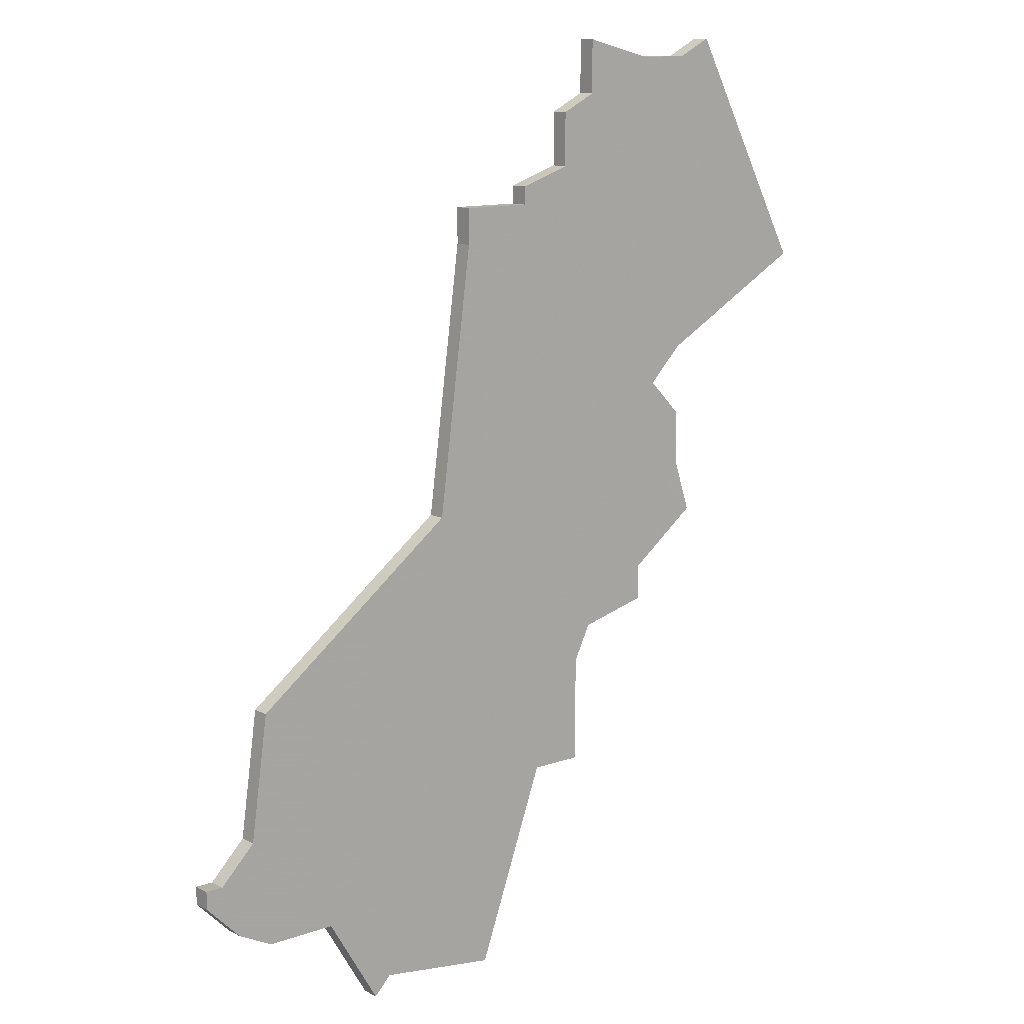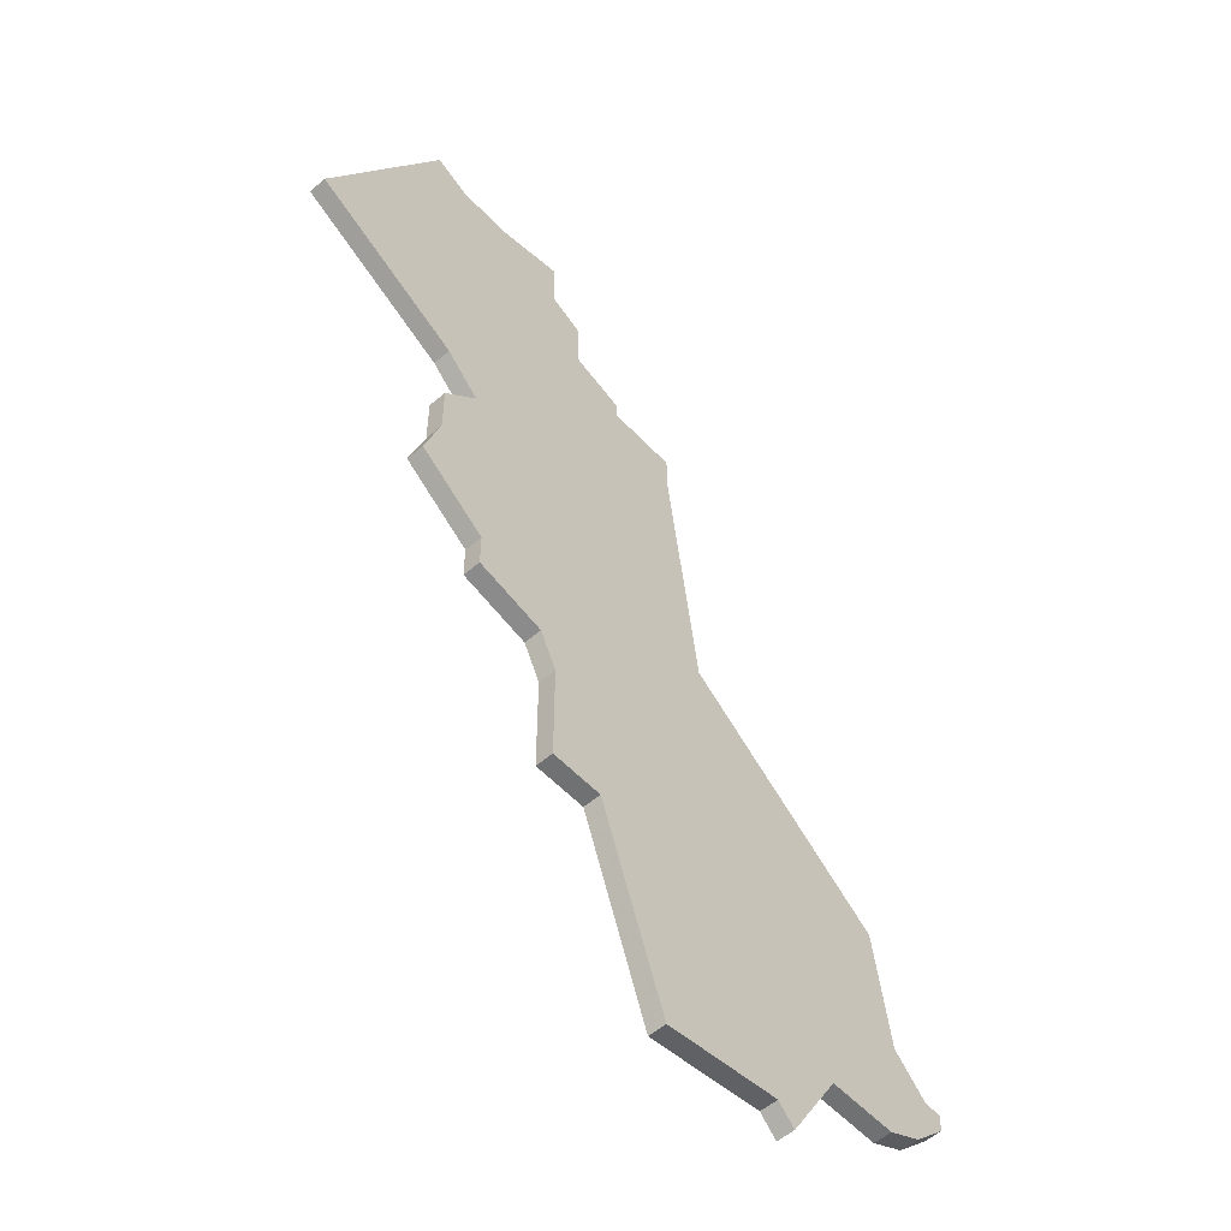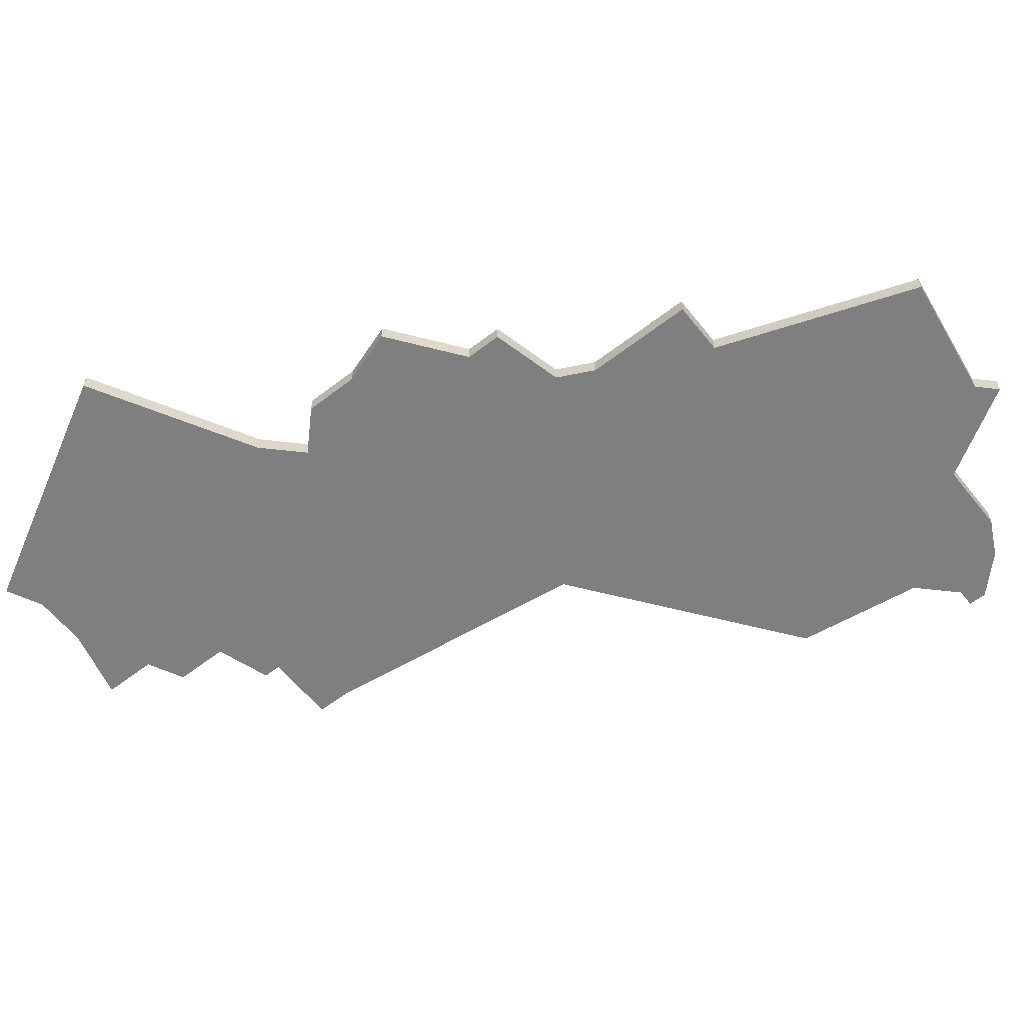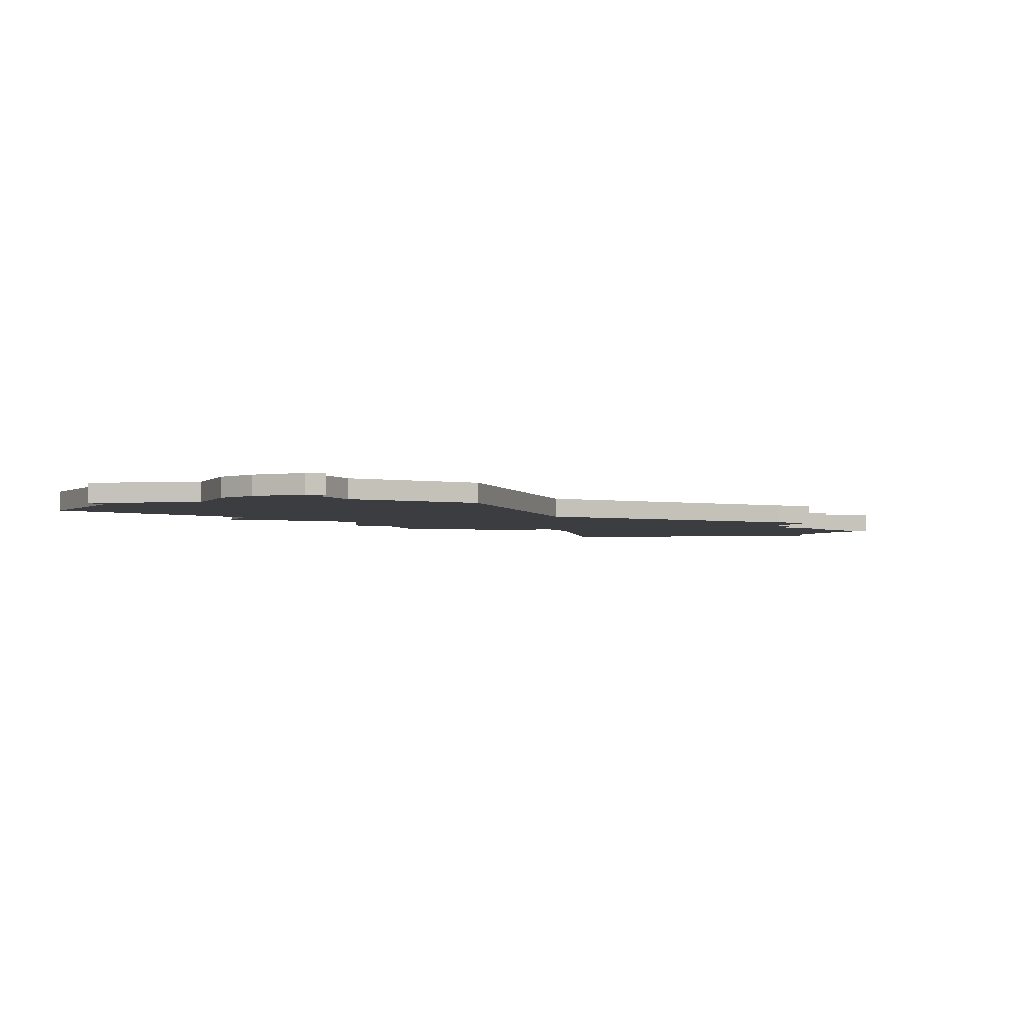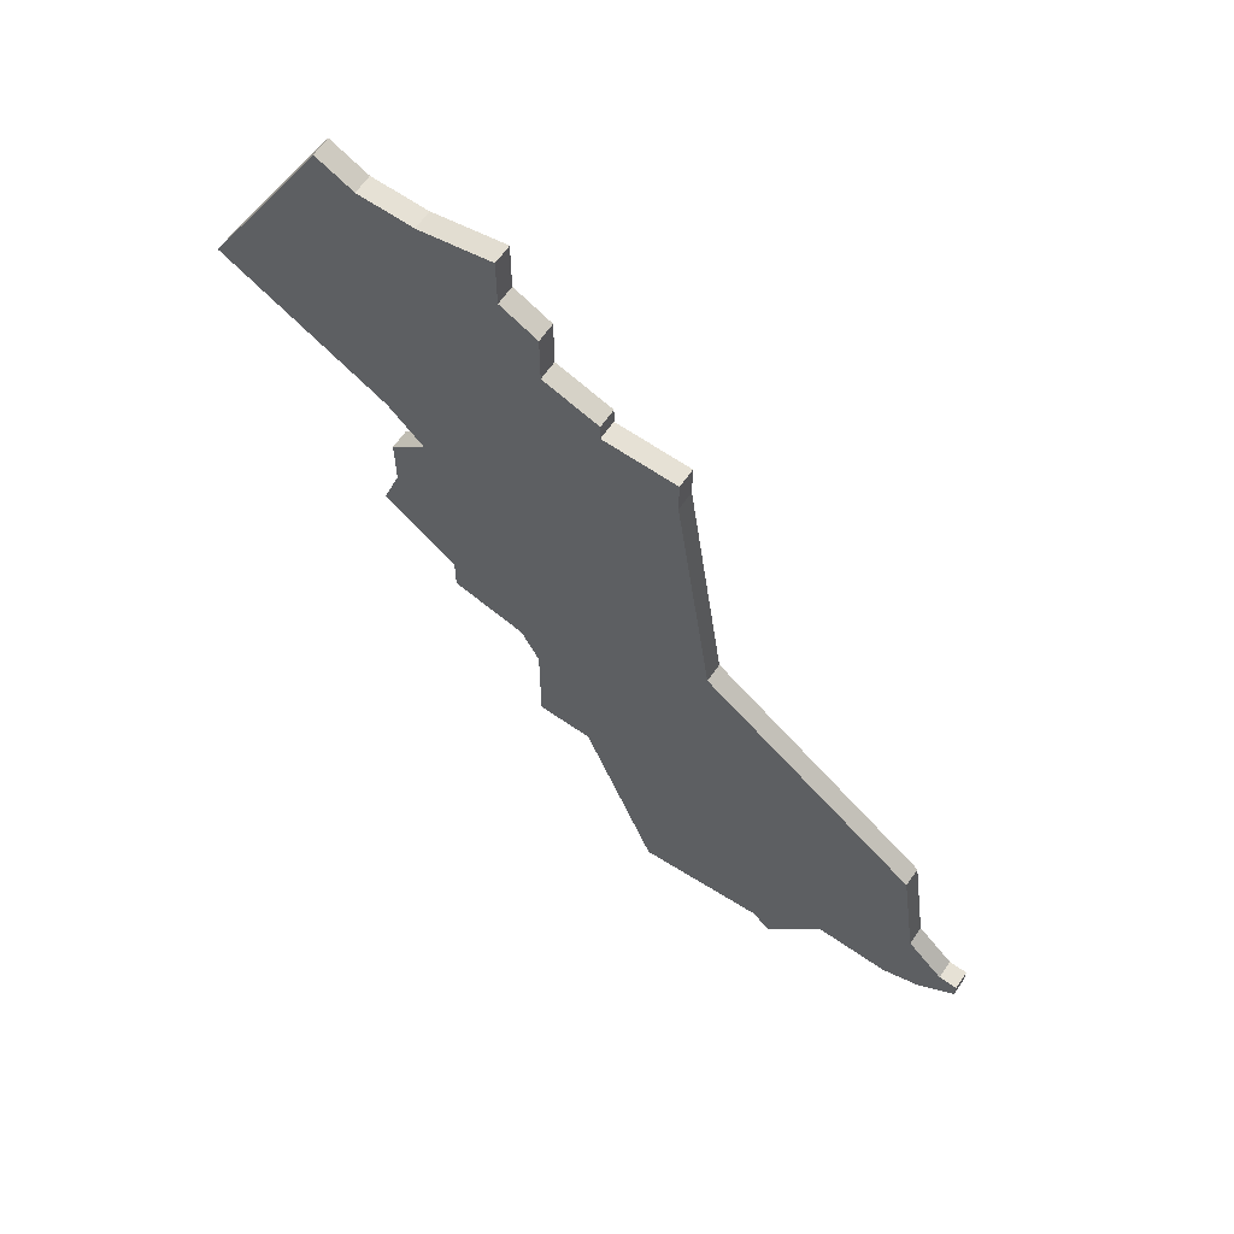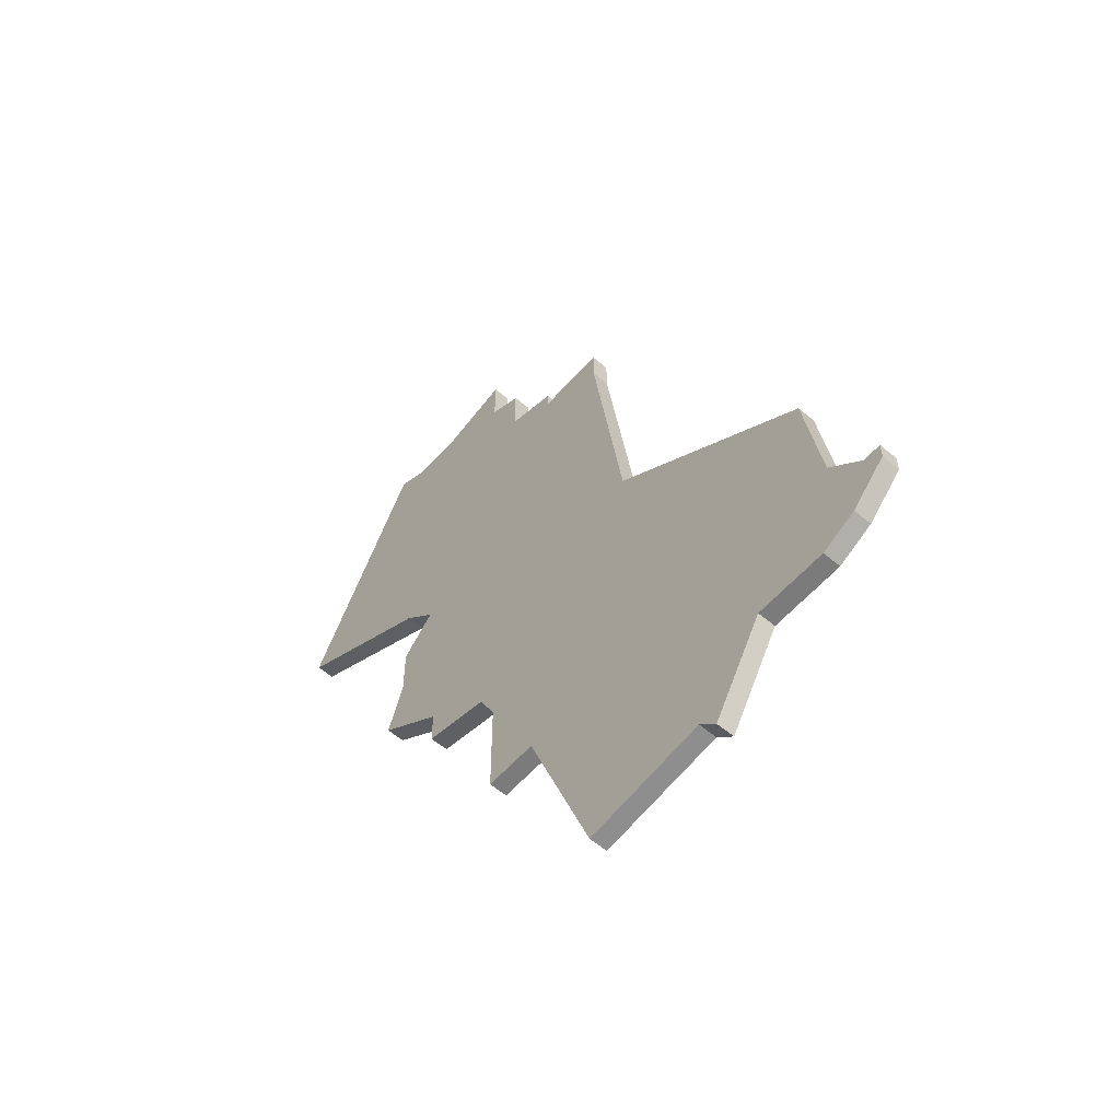
<metadata>
{"format":"obj","ext":"obj","renderer":"f3d","projection":"perspective","resolution":1024,"background":"white","views":[{"elev":11.9,"azim":139.9,"up":"+Y"},{"elev":-55.2,"azim":-47.9,"up":"+Y"},{"elev":-59.8,"azim":-51.6,"up":"+Z"},{"elev":-2.8,"azim":69.0,"up":"+Z"},{"elev":64.4,"azim":34.8,"up":"+Y"},{"elev":-58.5,"azim":48.9,"up":"+Y"}]}
</metadata>
<code>
v 4573 -861 0
v 4566 -874 0
v 4575 -879 0
v 4577 -881 0
v 4575 -883 0
v 4575 -886 0
v 4574 -889 0
v 4578 -892 0
v 4578 -894 0
v 4582 -895 0
v 4583 -897 0
v 4583 -903 0
v 4586 -903 0
v 4590 -914 0
v 4597 -913 0
v 4598 -914 0
v 4601 -909 0
v 4605 -909 0
v 4607 -908 0
v 4609 -906 0
v 4609 -905 0
v 4608 -905 0
v 4606 -903 0
v 4605 -896 0
v 4593 -887 0
v 4591 -872 0
v 4591 -870 0
v 4587 -870 0
v 4587 -869 0
v 4584 -868 0
v 4584 -865 0
v 4582 -864 0
v 4582 -861 0
v 4578 -862 0
v 4575 -862 0
v 4573 -861 1
v 4566 -874 1
v 4575 -879 1
v 4577 -881 1
v 4575 -883 1
v 4575 -886 1
v 4574 -889 1
v 4578 -892 1
v 4578 -894 1
v 4582 -895 1
v 4583 -897 1
v 4583 -903 1
v 4586 -903 1
v 4590 -914 1
v 4597 -913 1
v 4598 -914 1
v 4601 -909 1
v 4605 -909 1
v 4607 -908 1
v 4609 -906 1
v 4609 -905 1
v 4608 -905 1
v 4606 -903 1
v 4605 -896 1
v 4593 -887 1
v 4591 -872 1
v 4591 -870 1
v 4587 -870 1
v 4587 -869 1
v 4584 -868 1
v 4584 -865 1
v 4582 -864 1
v 4582 -861 1
v 4578 -862 1
v 4575 -862 1
f 2 1 35
f 6 5 4
f 8 7 6
f 10 9 8
f 13 12 11
f 15 14 13
f 17 16 15
f 19 18 17
f 21 20 19
f 25 24 23
f 28 27 26
f 30 29 28
f 32 31 30
f 34 33 32
f 2 35 34
f 8 6 4
f 15 13 11
f 21 19 17
f 28 26 25
f 34 32 30
f 3 2 34
f 10 8 4
f 15 11 10
f 22 21 17
f 30 28 25
f 3 34 30
f 15 10 4
f 23 22 17
f 3 30 25
f 17 15 4
f 25 23 17
f 4 3 25
f 25 17 4
f 70 36 37
f 39 40 41
f 41 42 43
f 43 44 45
f 46 47 48
f 48 49 50
f 50 51 52
f 52 53 54
f 54 55 56
f 58 59 60
f 61 62 63
f 63 64 65
f 65 66 67
f 67 68 69
f 69 70 37
f 39 41 43
f 46 48 50
f 52 54 56
f 60 61 63
f 65 67 69
f 69 37 38
f 39 43 45
f 45 46 50
f 52 56 57
f 60 63 65
f 65 69 38
f 39 45 50
f 52 57 58
f 60 65 38
f 39 50 52
f 52 58 60
f 60 38 39
f 39 52 60
f 37 36 2
f 2 36 1
f 38 37 3
f 3 37 2
f 39 38 4
f 4 38 3
f 40 39 5
f 5 39 4
f 41 40 6
f 6 40 5
f 42 41 7
f 7 41 6
f 43 42 8
f 8 42 7
f 44 43 9
f 9 43 8
f 45 44 10
f 10 44 9
f 46 45 11
f 11 45 10
f 47 46 12
f 12 46 11
f 48 47 13
f 13 47 12
f 49 48 14
f 14 48 13
f 50 49 15
f 15 49 14
f 51 50 16
f 16 50 15
f 52 51 17
f 17 51 16
f 53 52 18
f 18 52 17
f 54 53 19
f 19 53 18
f 55 54 20
f 20 54 19
f 56 55 21
f 21 55 20
f 57 56 22
f 22 56 21
f 58 57 23
f 23 57 22
f 59 58 24
f 24 58 23
f 60 59 25
f 25 59 24
f 61 60 26
f 26 60 25
f 62 61 27
f 27 61 26
f 63 62 28
f 28 62 27
f 64 63 29
f 29 63 28
f 65 64 30
f 30 64 29
f 66 65 31
f 31 65 30
f 67 66 32
f 32 66 31
f 68 67 33
f 33 67 32
f 69 68 34
f 34 68 33
f 36 70 1
f 1 70 35
f 70 69 35
f 35 69 34

</code>
